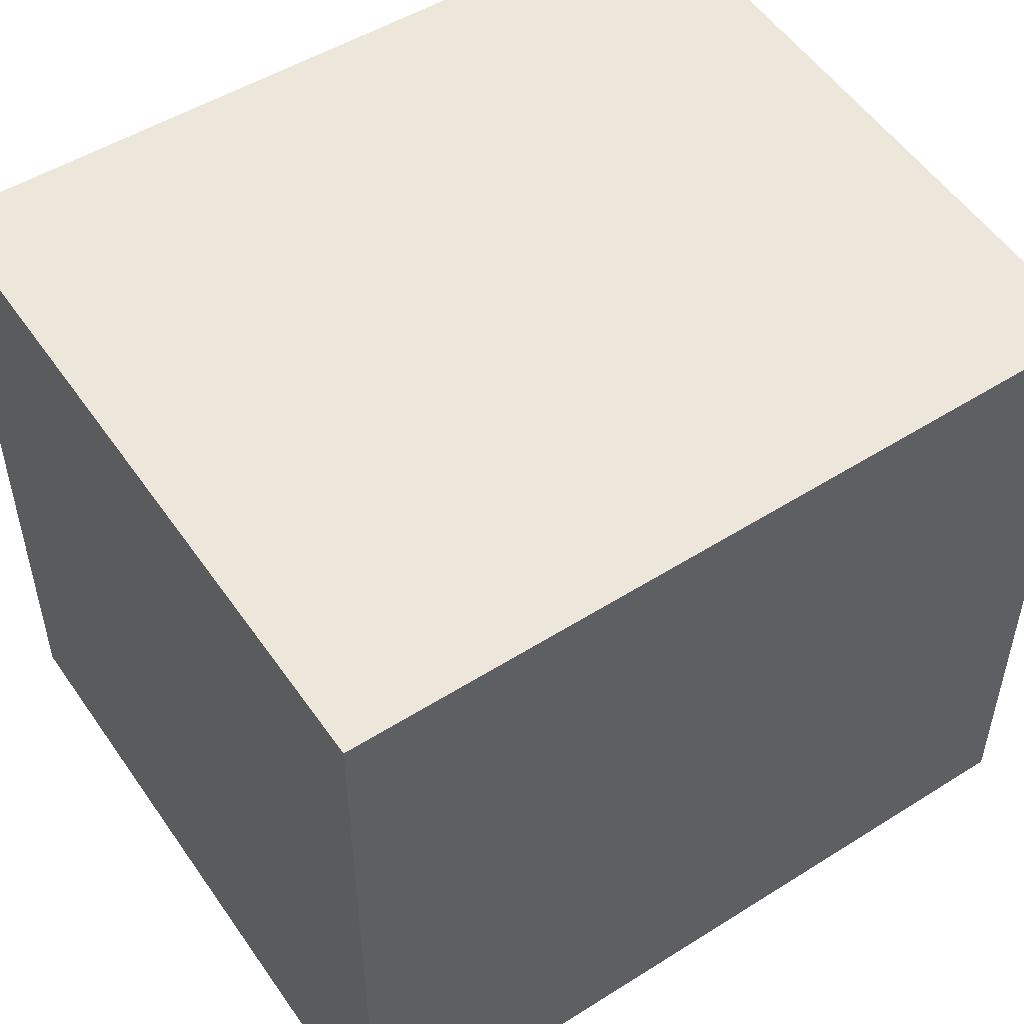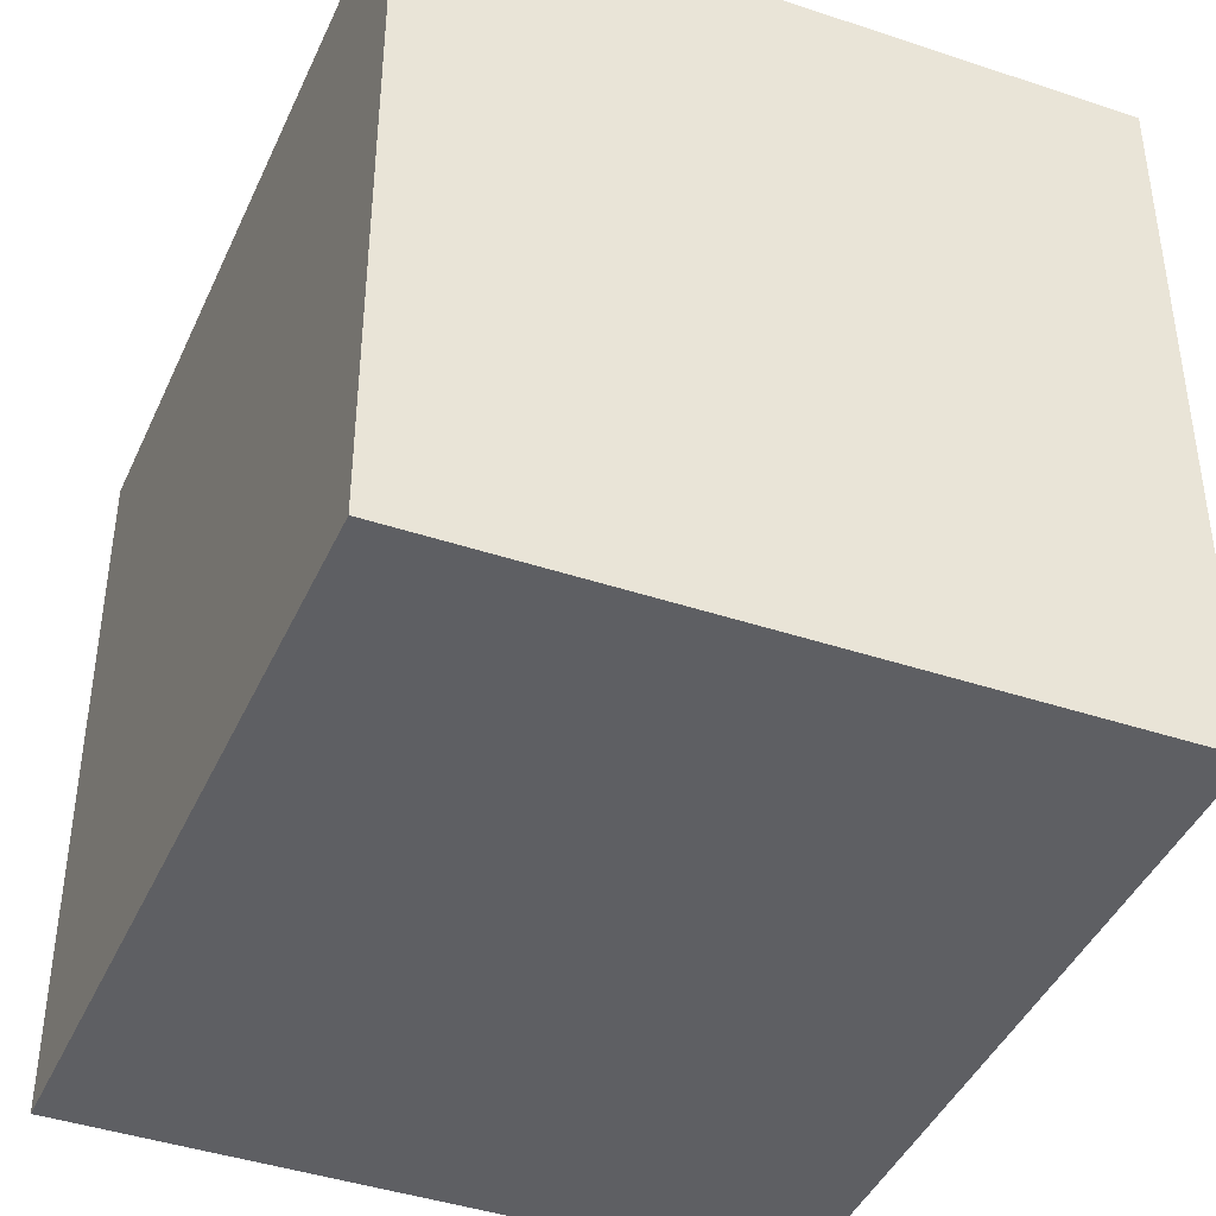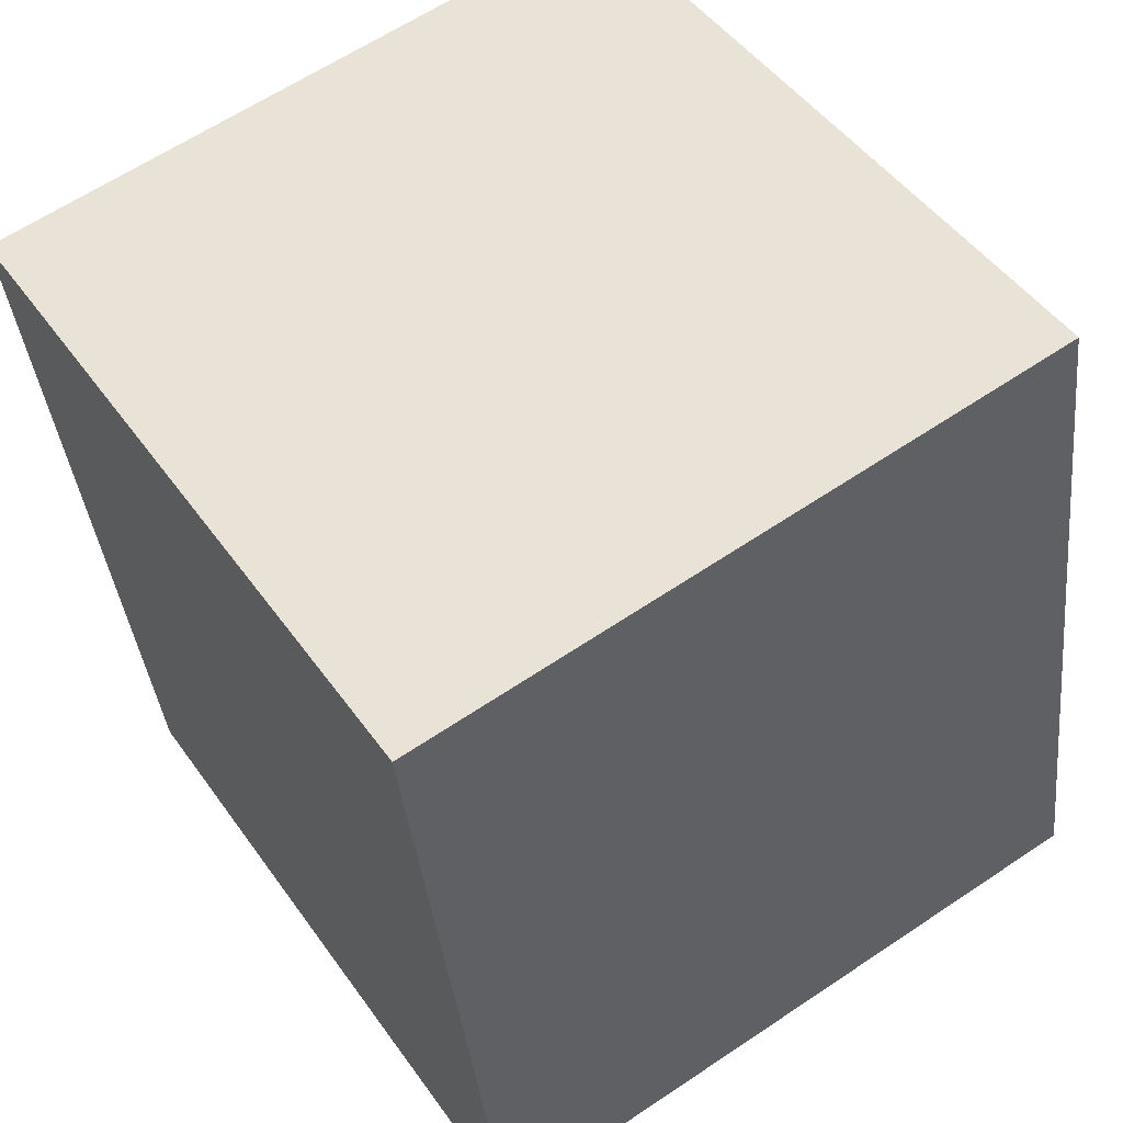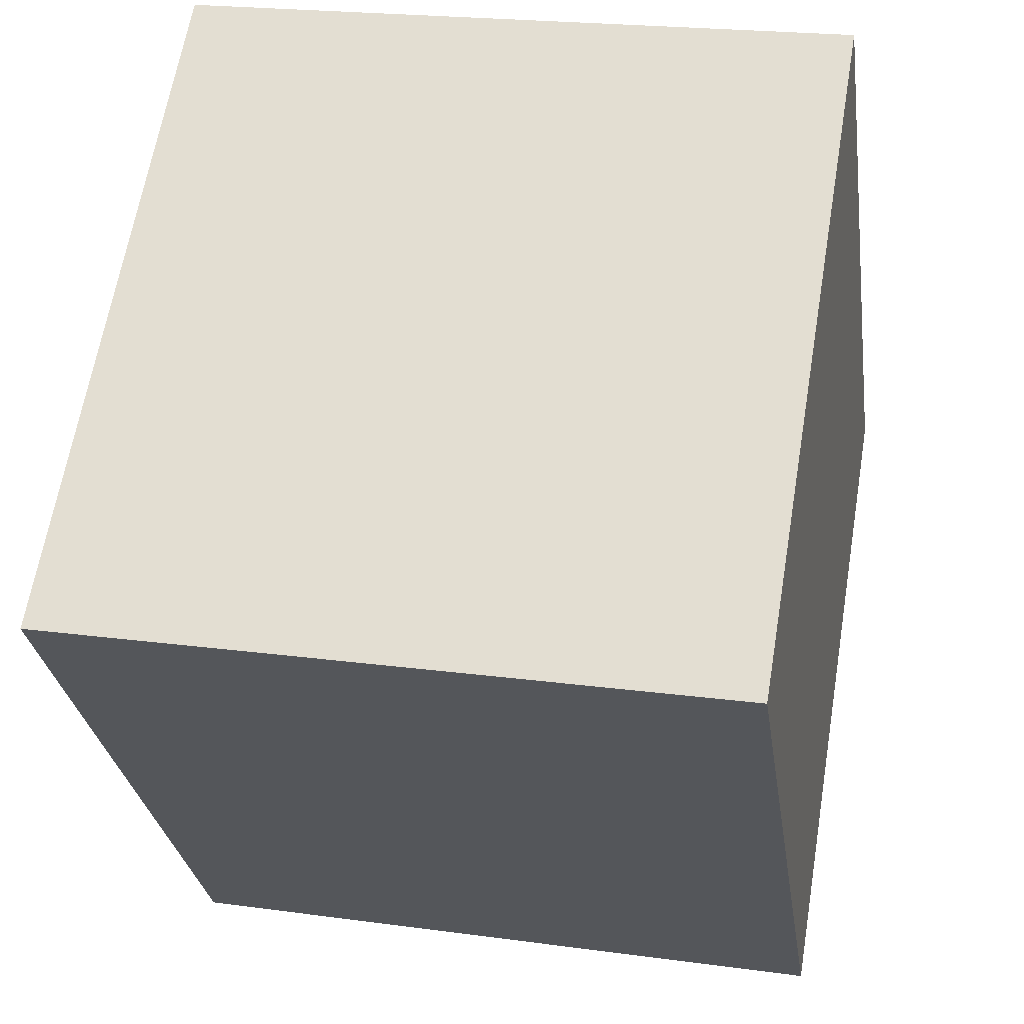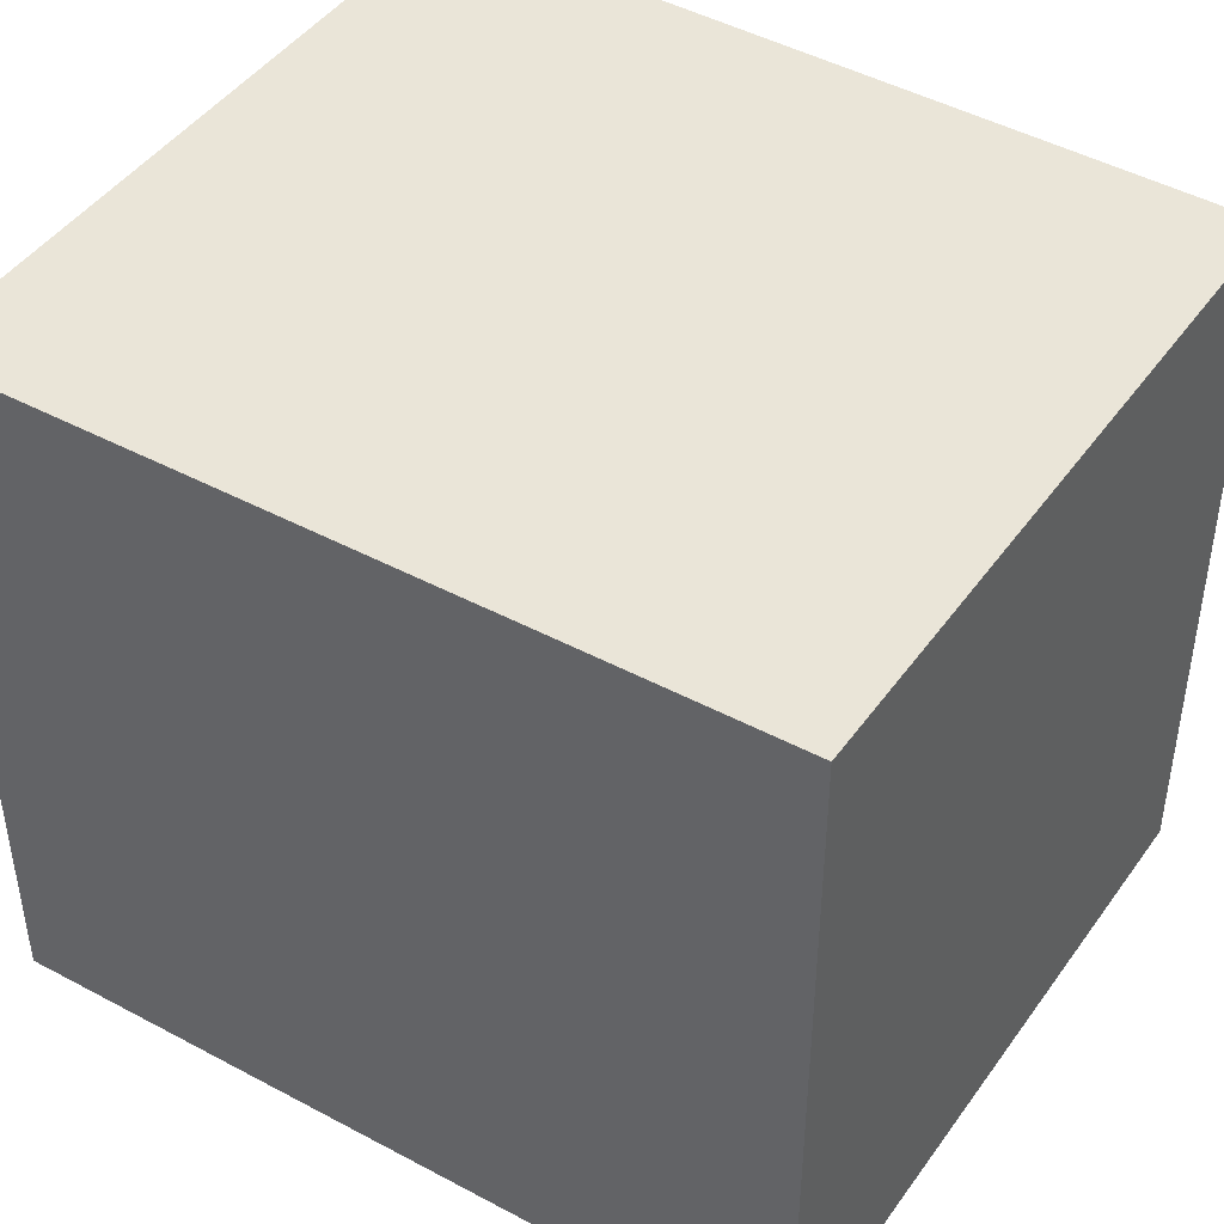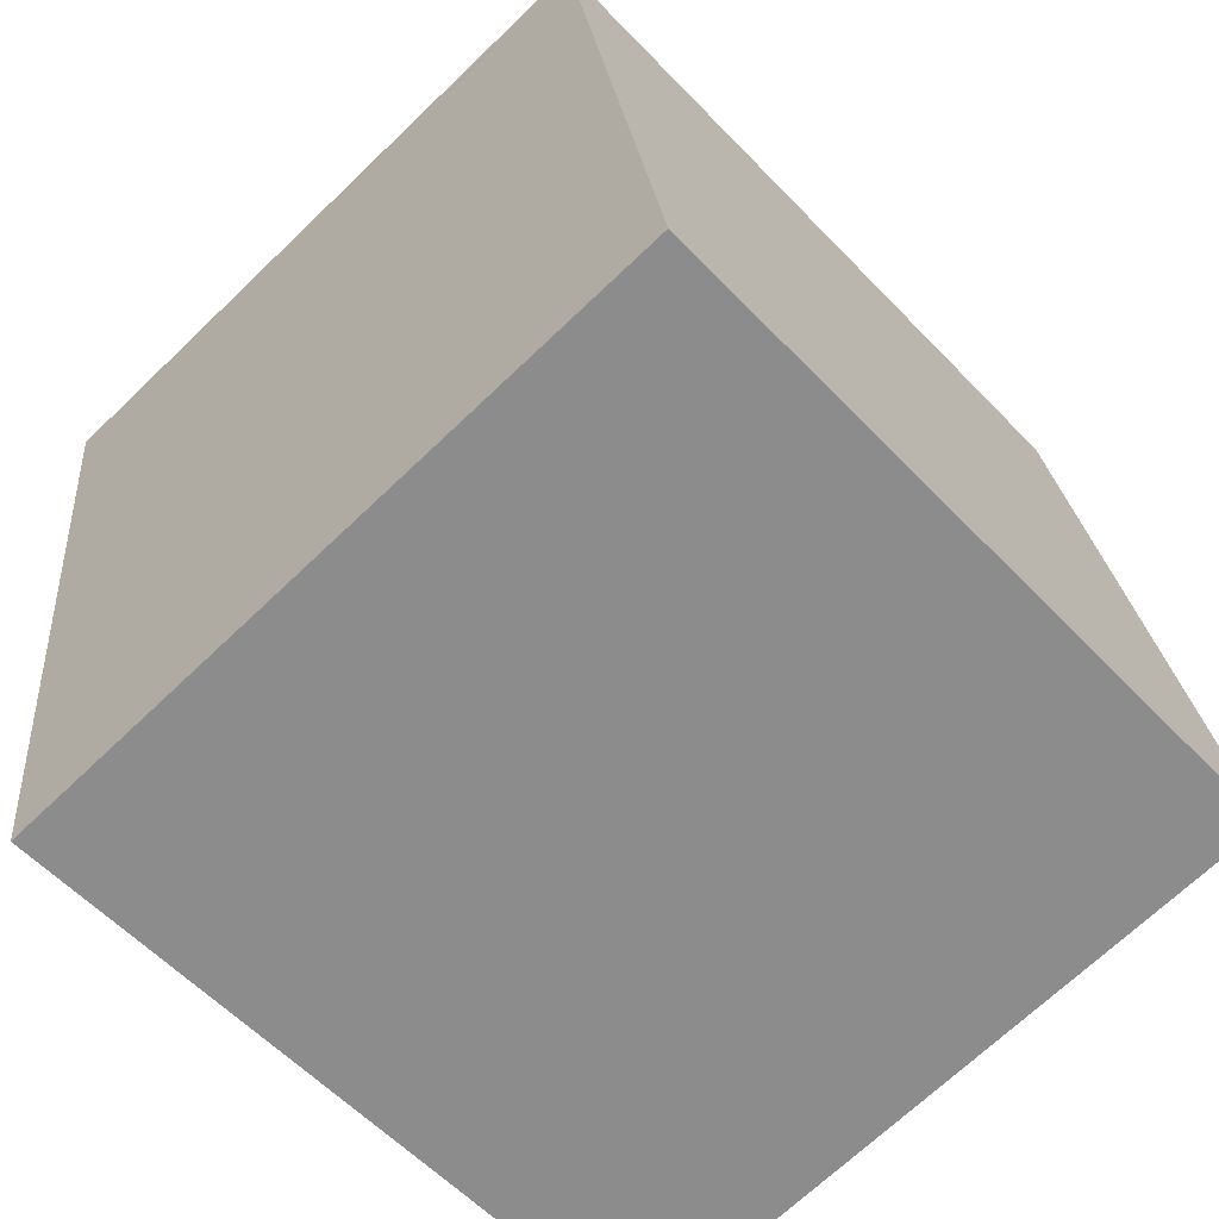
<metadata>
{"format":"obj","ext":"obj","renderer":"f3d","projection":"perspective","resolution":1024,"background":"white","views":[{"elev":52.4,"azim":-131.1,"up":"+Y"},{"elev":-41.7,"azim":-29.9,"up":"+Y"},{"elev":48.0,"azim":-33.6,"up":"+Z"},{"elev":63.7,"azim":9.5,"up":"+Z"},{"elev":44.6,"azim":-64.9,"up":"+Y"},{"elev":-58.8,"azim":43.2,"up":"+Z"}]}
</metadata>
<code>
v  0 3.64 2.229e-16
v  4.006 3.64 -3.514
v  0.472 3.64 -3.97
v  3.433 3.64 0.484
v  4.006 2.152e-16 -3.514
v  0.472 2.431e-16 -3.97
v  0 0 0
v  3.433 -2.964e-17 0.484
g defaultobject
f 1 2 3
f 2 1 4
f 5 3 2
f 3 5 6
f 6 1 3
f 1 6 7
f 7 4 1
f 4 7 8
f 8 2 4
f 2 8 5
f 8 6 5
f 6 8 7

</code>
